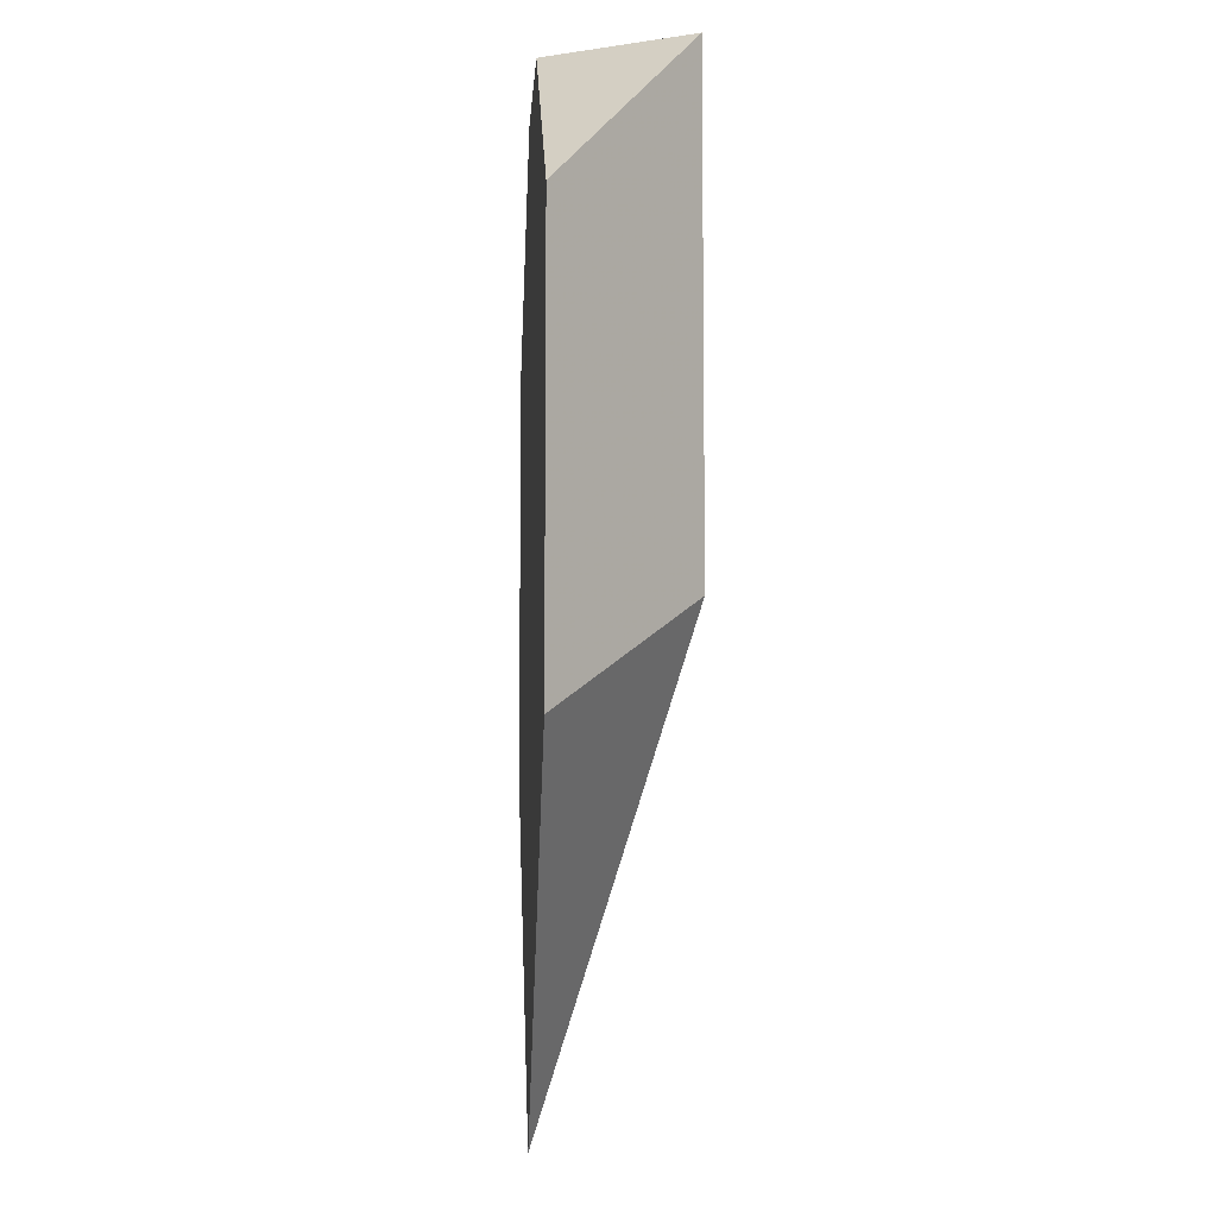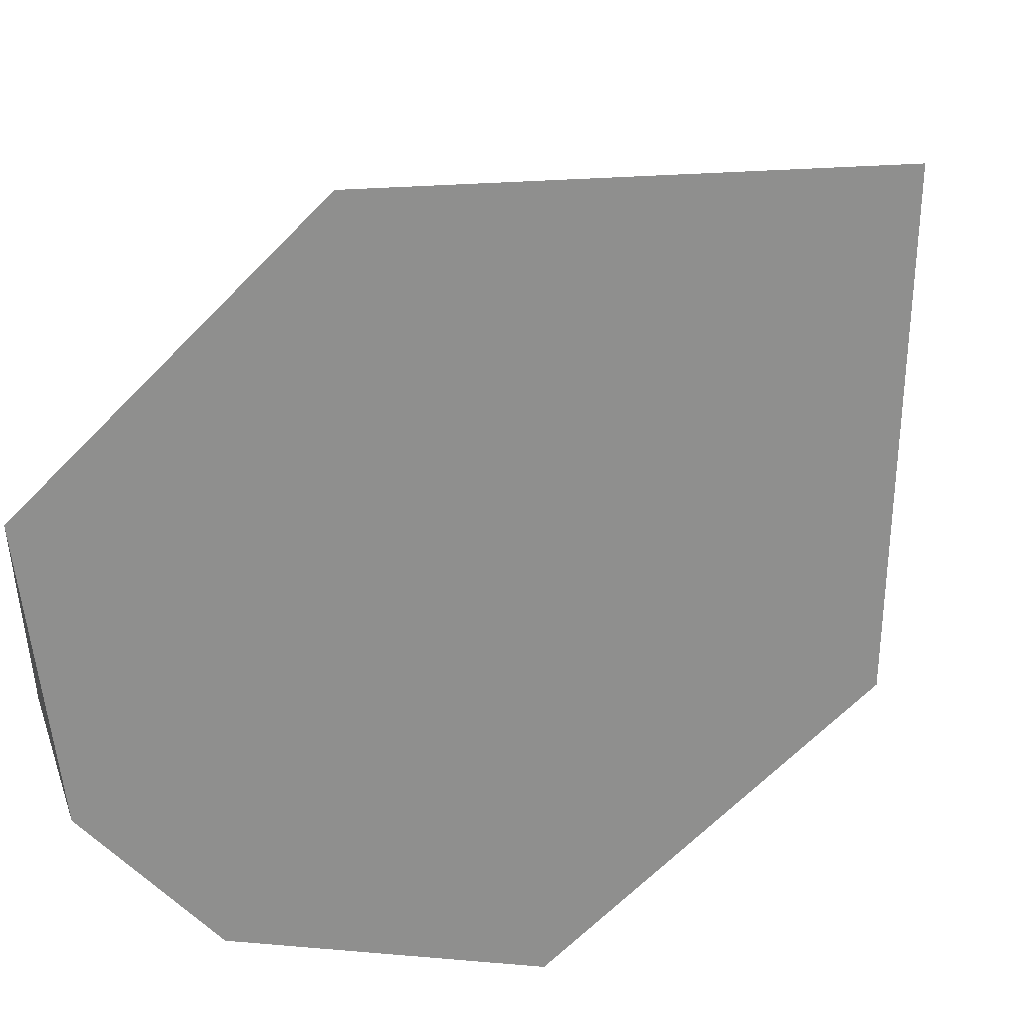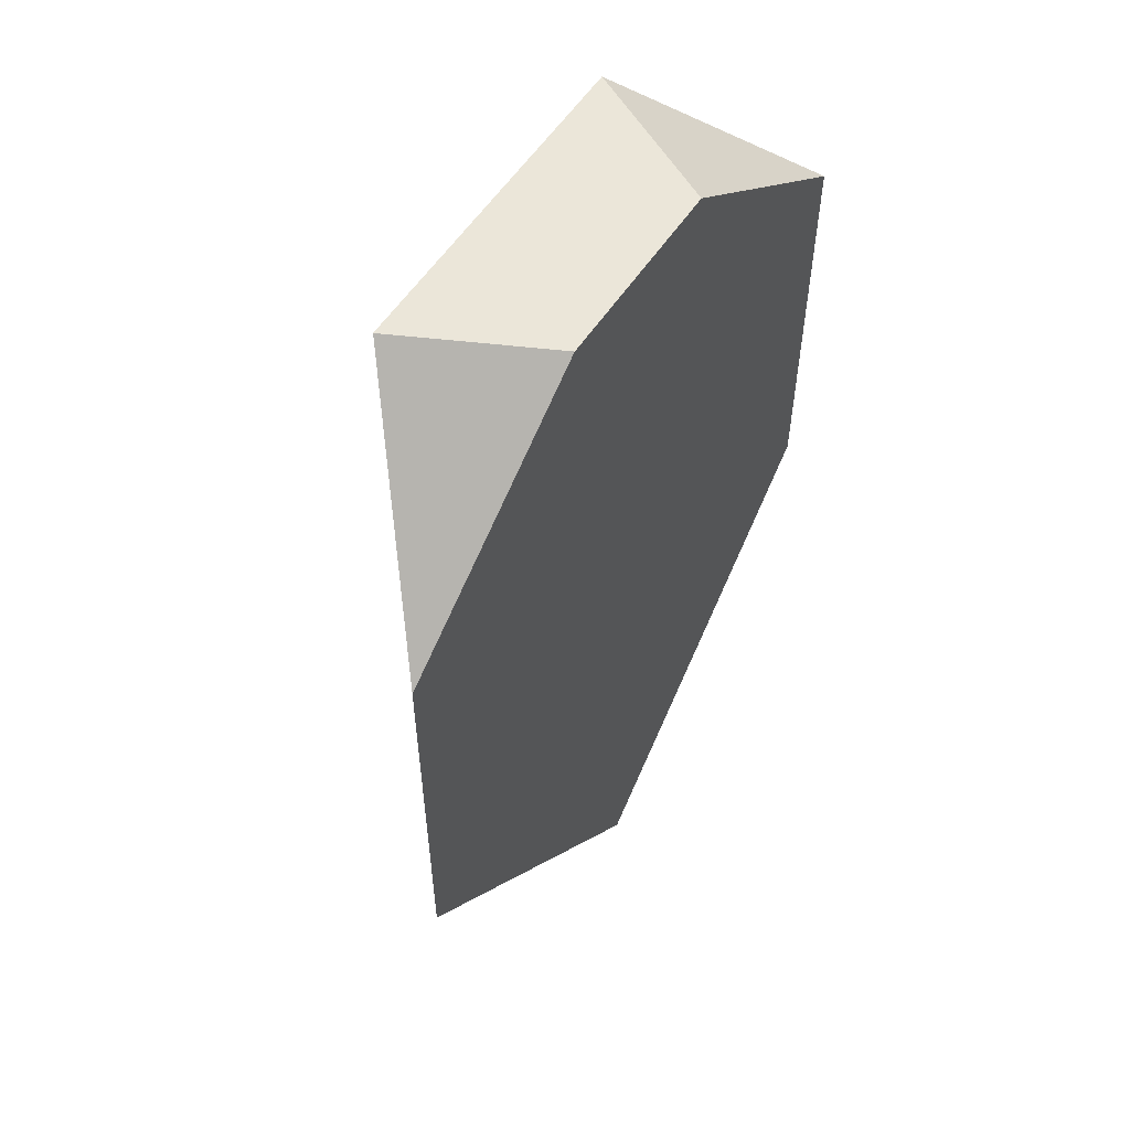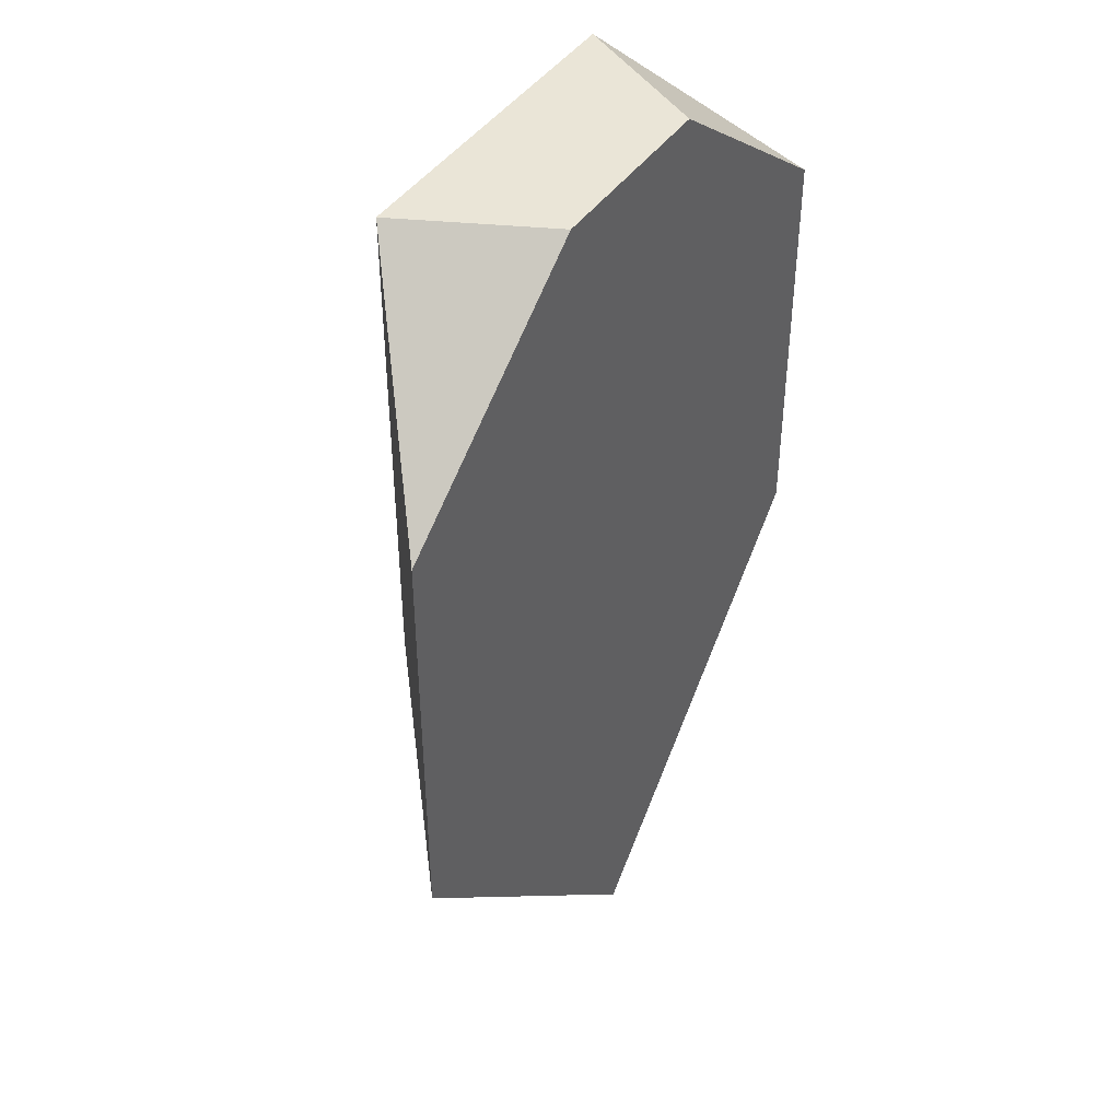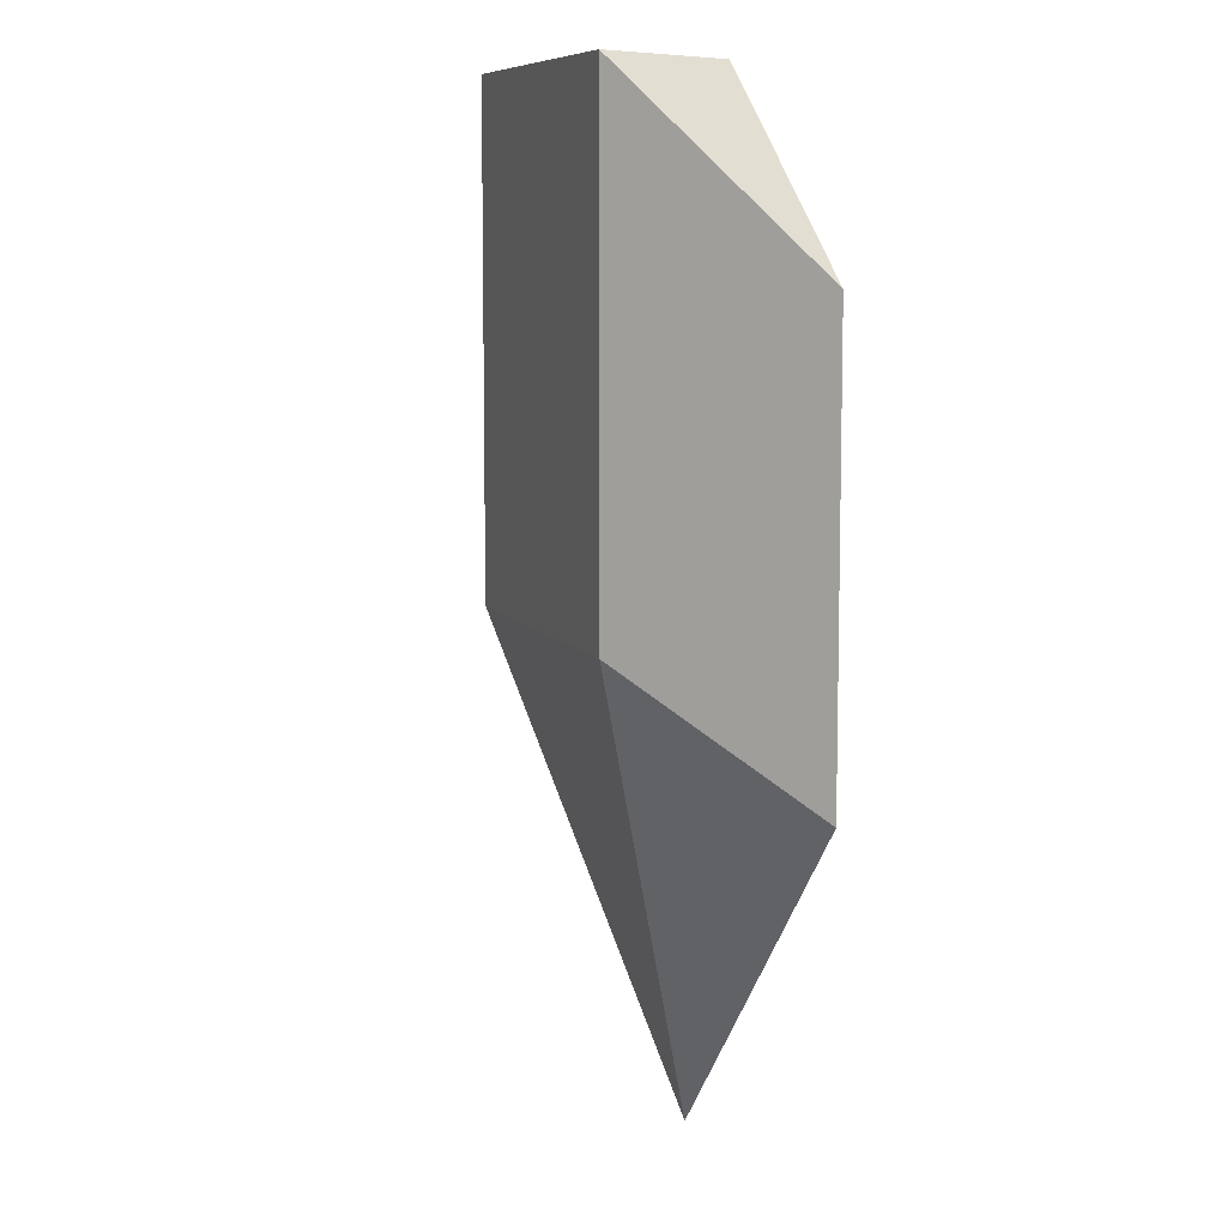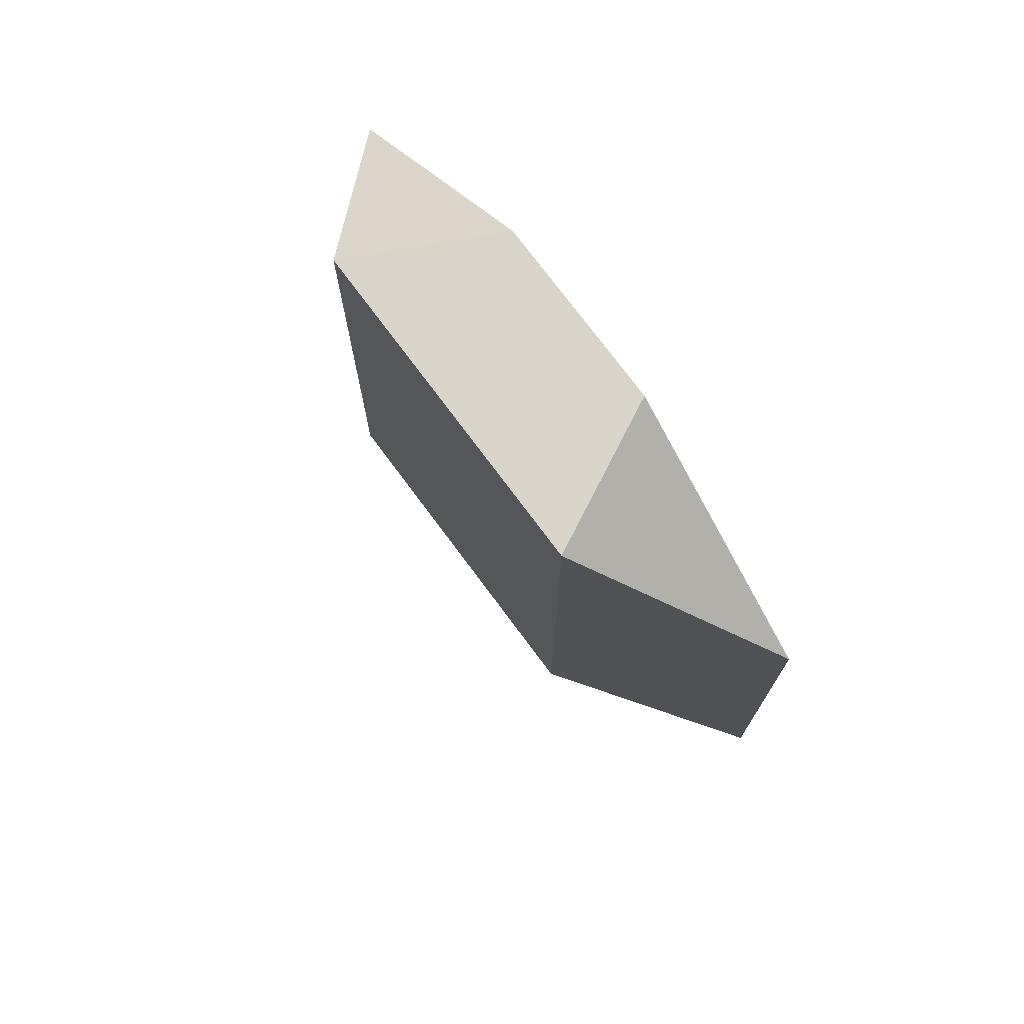
<metadata>
{"format":"obj","ext":"obj","renderer":"f3d","projection":"perspective","resolution":1024,"background":"white","views":[{"elev":-8.1,"azim":86.3,"up":"+Z"},{"elev":-65.3,"azim":135.7,"up":"+Y"},{"elev":56.9,"azim":-56.8,"up":"+Z"},{"elev":44.1,"azim":-57.4,"up":"+Z"},{"elev":8.4,"azim":-109.5,"up":"+Z"},{"elev":74.2,"azim":-126.5,"up":"+Z"}]}
</metadata>
<code>
o coll
v -7 4 -4
v -7 4 17
v 14 -2 -9
v 7 4 -4
v 0 -2 -24
v -14 -2 -9
v -4 -2 17
v 7 4 17
v 4 -2 17
v 14 -2 9
v -14 -2 9
f 2 1 6 11
f 8 10 3 4
f 1 2 8 4
f 5 1 4
f 5 4 3
f 6 1 5
f 9 10 8
f 2 11 7
f 2 7 9 8
f 5 3 6
f 9 7 11 10
f 10 11 6 3

</code>
